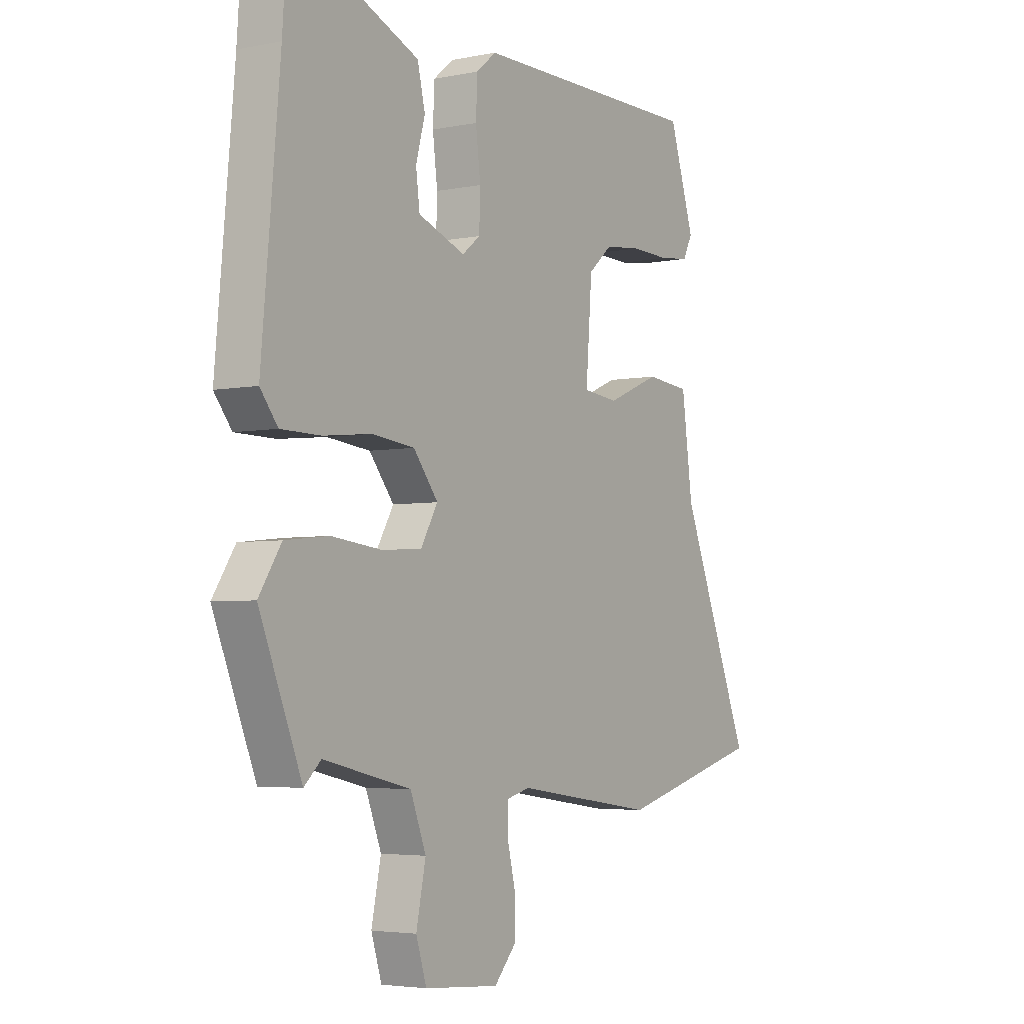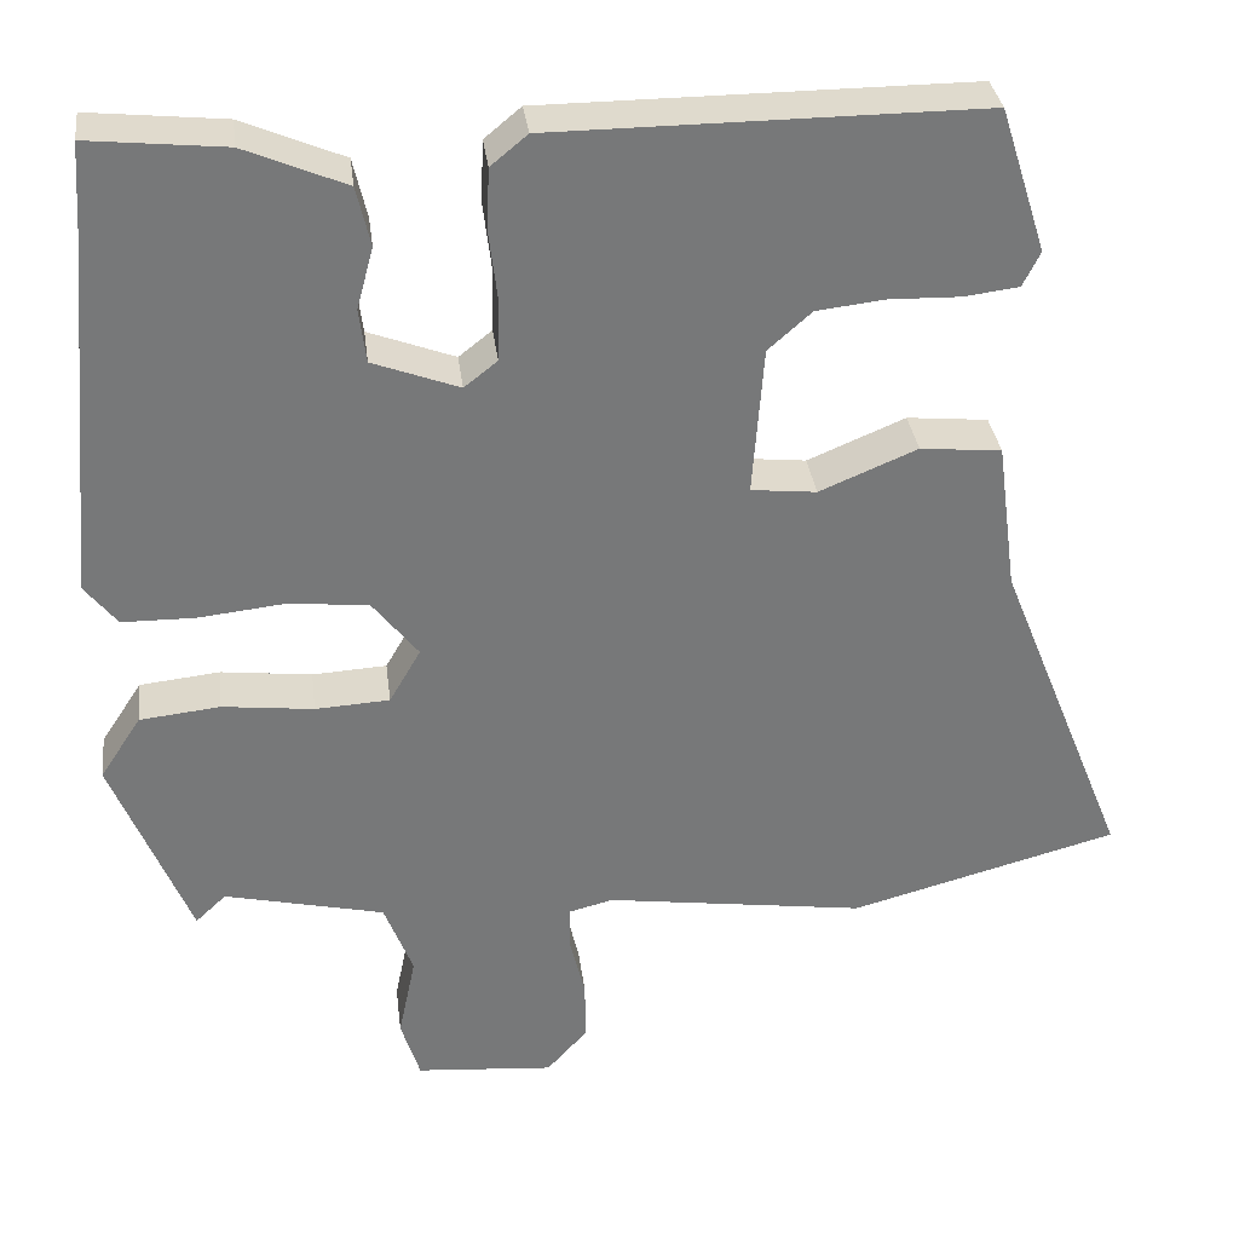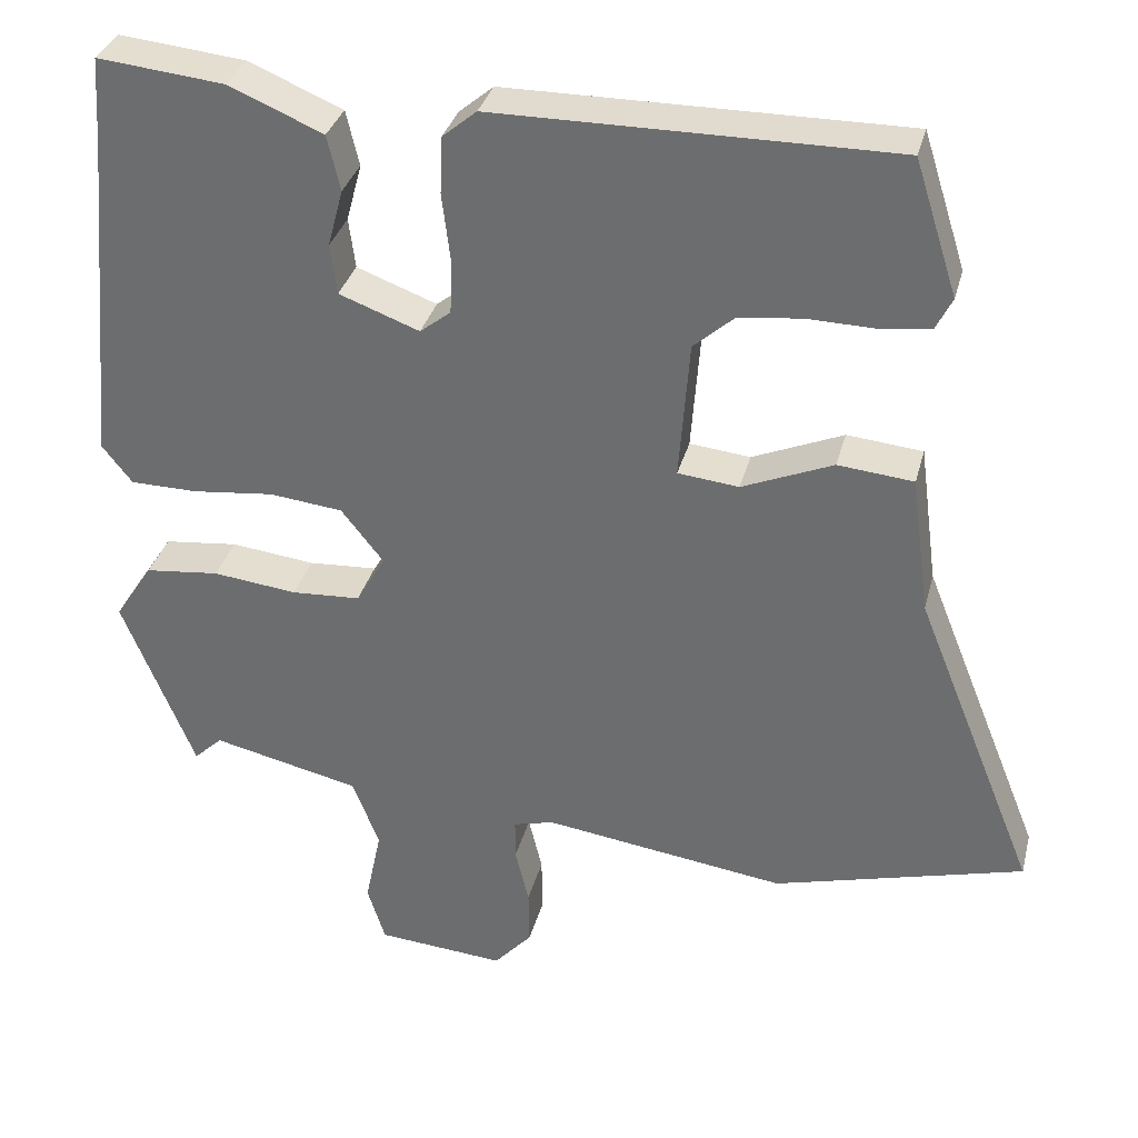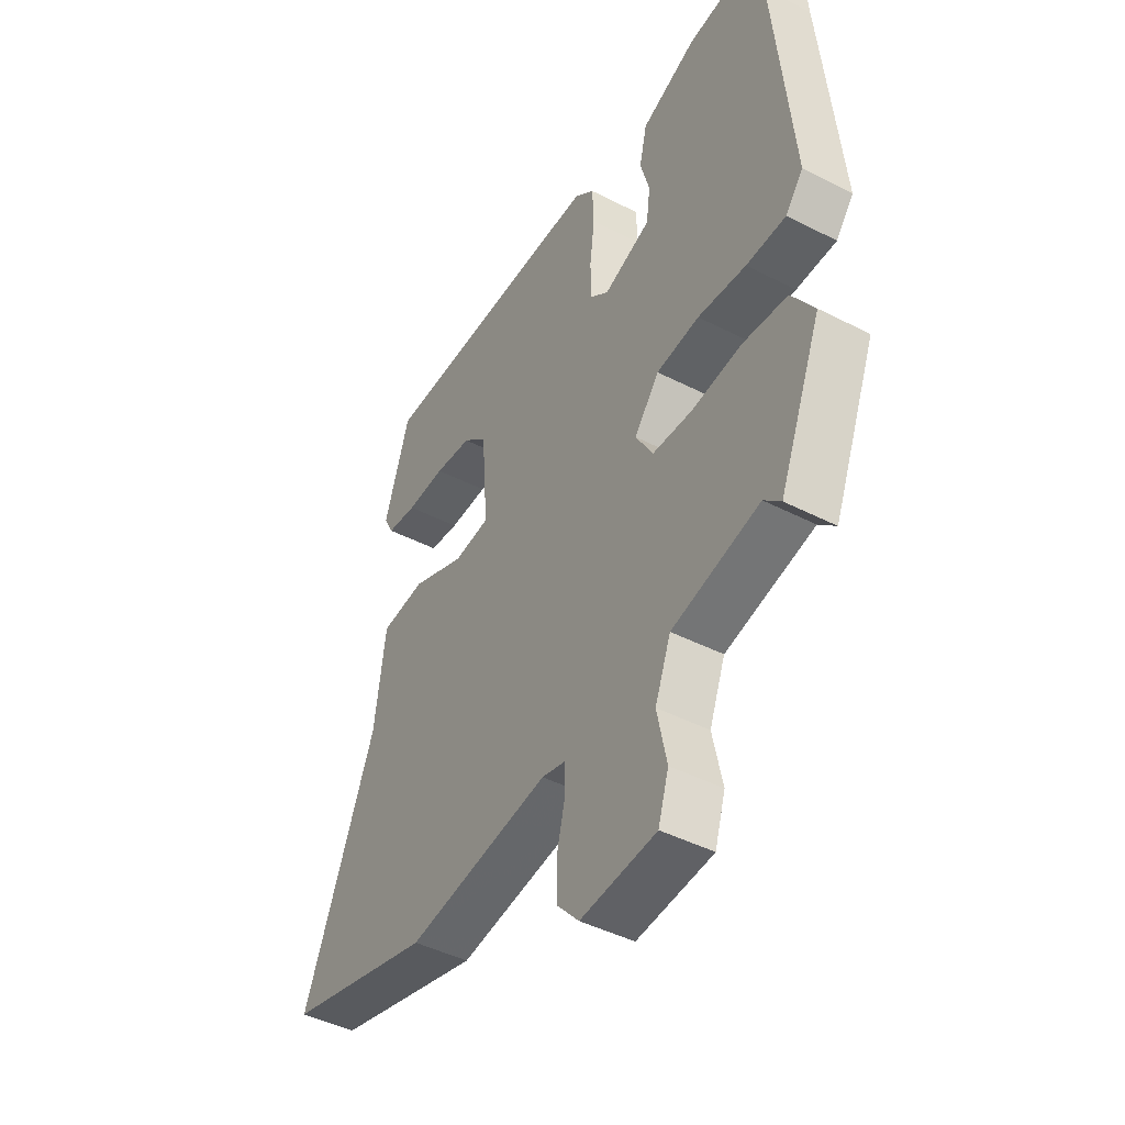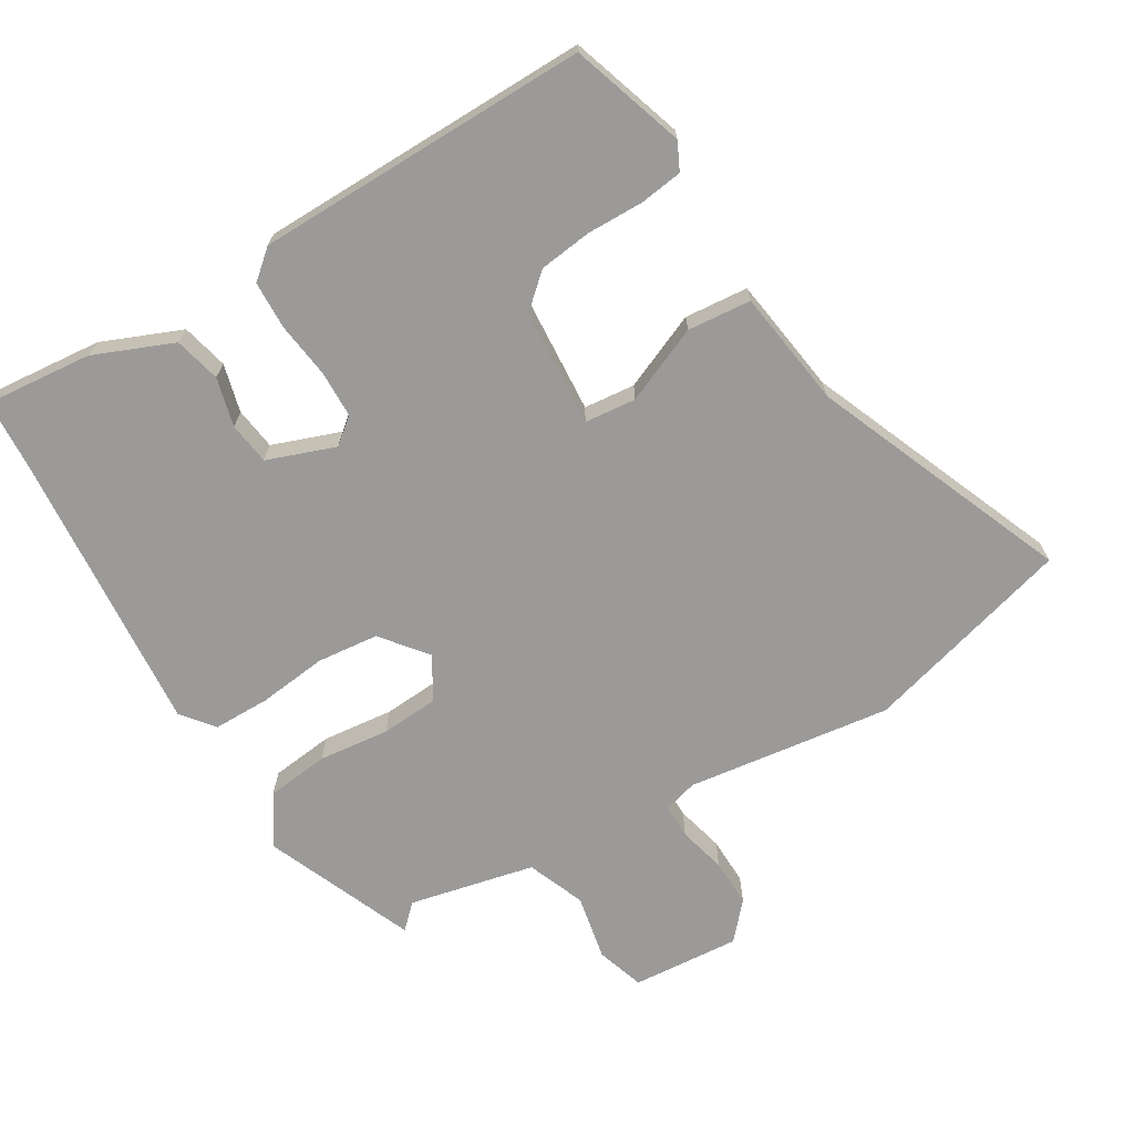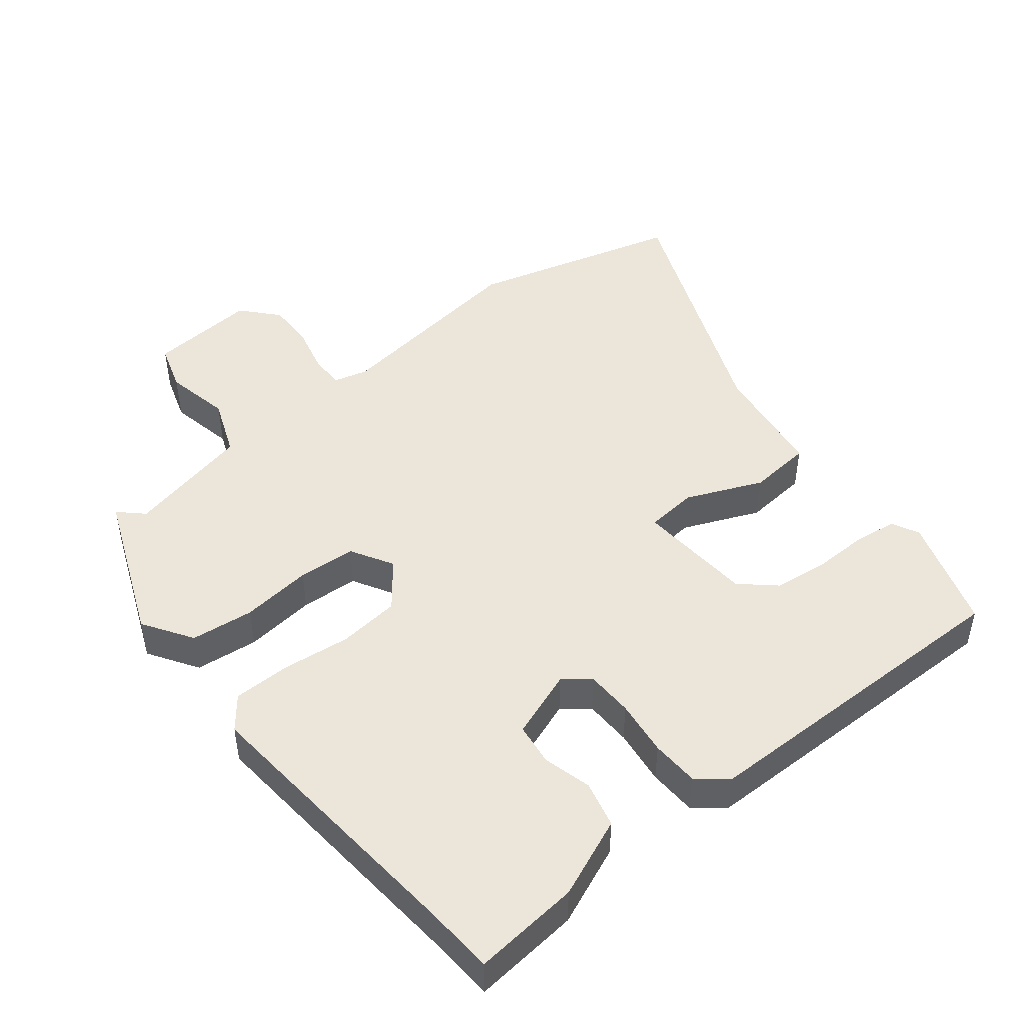
<metadata>
{"format":"obj","ext":"obj","renderer":"f3d","projection":"perspective","resolution":1024,"background":"white","views":[{"elev":-4.1,"azim":-56.8,"up":"+Z"},{"elev":33.0,"azim":-7.1,"up":"+Z"},{"elev":33.5,"azim":14.1,"up":"+Z"},{"elev":-44.8,"azim":-120.8,"up":"+Z"},{"elev":-69.4,"azim":31.4,"up":"+Y"},{"elev":47.2,"azim":-38.4,"up":"+Y"}]}
</metadata>
<code>
v -0.457 0.07 -0.486
v -0.546 0.07 -0.267
v -0.499 0.07 -0.195
v -0.407 0.07 -0.185
v -0.303 0.07 -0.197
v -0.218 0.07 -0.192
v -0.182 0.07 -0.13
v -0.234 0.07 -0.064
v -0.324 0.07 -0.054
v -0.425 0.07 -0.065
v -0.508 0.07 -0.064
v -0.545 0.07 -0.017
v -0.507 0.07 0.4
v -0.5 0.07 0.504
v -0.344 0.07 0.488
v -0.228 0.07 0.439
v -0.212 0.07 0.371
v -0.231 0.07 0.3
v -0.223 0.07 0.238
v -0.124 0.07 0.201
v -0.086 0.07 0.231
v -0.084 0.07 0.3
v -0.094 0.07 0.382
v -0.091 0.07 0.452
v -0.049 0.07 0.487
v 0.44 0.07 0.489
v 0.493 0.07 0.323
v 0.473 0.07 0.283
v 0.41 0.07 0.275
v 0.328 0.07 0.277
v 0.25 0.07 0.268
v 0.2 0.07 0.224
v 0.187 0.07 0.053
v 0.262 0.07 0.045
v 0.374 0.07 0.092
v 0.467 0.07 0.083
v 0.49 0.07 -0.089
v 0.64 0.07 -0.462
v 0.332 0.07 -0.545
v 0.033 0.07 -0.503
v -0.017 0.07 -0.516
v -0.017 0.07 -0.567
v 0 0.07 -0.637
v 0.001 0.07 -0.707
v -0.046 0.07 -0.759
v -0.204 0.07 -0.746
v -0.226 0.07 -0.676
v -0.206 0.07 -0.58
v -0.239 0.07 -0.495
v -0.422 0.07 -0.453
v -0.457 0 -0.486
v -0.546 0 -0.267
v -0.499 0 -0.195
v -0.407 0 -0.185
v -0.303 0 -0.197
v -0.218 0 -0.192
v -0.182 0 -0.13
v -0.234 0 -0.064
v -0.324 0 -0.054
v -0.425 0 -0.065
v -0.508 0 -0.064
v -0.545 0 -0.017
v -0.507 0 0.4
v -0.5 0 0.504
v -0.344 0 0.488
v -0.228 0 0.439
v -0.212 0 0.371
v -0.231 0 0.3
v -0.223 0 0.238
v -0.124 0 0.201
v -0.086 0 0.231
v -0.084 0 0.3
v -0.094 0 0.382
v -0.091 0 0.452
v -0.049 0 0.487
v 0.44 0 0.489
v 0.493 0 0.323
v 0.473 0 0.283
v 0.41 0 0.275
v 0.328 0 0.277
v 0.25 0 0.268
v 0.2 0 0.224
v 0.187 0 0.053
v 0.262 0 0.045
v 0.374 0 0.092
v 0.467 0 0.083
v 0.49 0 -0.089
v 0.64 0 -0.462
v 0.332 0 -0.545
v 0.033 0 -0.503
v -0.017 0 -0.516
v -0.017 0 -0.567
v 0 0 -0.637
v 0.001 0 -0.707
v -0.046 0 -0.759
v -0.204 0 -0.746
v -0.226 0 -0.676
v -0.206 0 -0.58
v -0.239 0 -0.495
v -0.422 0 -0.453
f 45 46 47 48
f 45 48 49
f 42 43 44 45
f 41 42 45 49
f 40 41 49 50
f 37 38 39 40
f 34 35 36 37
f 33 34 37 40
f 32 33 40 50
f 27 28 29 30
f 27 30 31
f 26 27 31
f 25 26 31 32
f 22 23 24 25
f 21 22 25 32
f 15 16 17 18
f 13 14 15 18
f 13 18 19
f 12 13 19
f 9 10 11 12
f 8 9 12 19
f 7 8 19 20
f 2 3 4 5
f 2 5 6
f 1 2 6
f 50 1 6
f 32 50 6
f 7 20 21 32
f 6 7 32
f 98 97 96 95
f 99 98 95
f 95 94 93 92
f 99 95 92 91
f 100 99 91 90
f 90 89 88 87
f 87 86 85 84
f 90 87 84 83
f 100 90 83 82
f 80 79 78 77
f 81 80 77
f 81 77 76
f 82 81 76 75
f 75 74 73 72
f 82 75 72 71
f 68 67 66 65
f 68 65 64 63
f 69 68 63
f 69 63 62
f 62 61 60 59
f 69 62 59 58
f 70 69 58 57
f 55 54 53 52
f 56 55 52
f 56 52 51
f 56 51 100
f 56 100 82
f 82 71 70 57
f 82 57 56
f 1 51 52 2
f 2 52 53 3
f 3 53 54 4
f 4 54 55 5
f 5 55 56 6
f 6 56 57 7
f 7 57 58 8
f 8 58 59 9
f 9 59 60 10
f 10 60 61 11
f 11 61 62 12
f 12 62 63 13
f 13 63 64 14
f 14 64 65 15
f 15 65 66 16
f 16 66 67 17
f 17 67 68 18
f 18 68 69 19
f 19 69 70 20
f 20 70 71 21
f 21 71 72 22
f 22 72 73 23
f 23 73 74 24
f 24 74 75 25
f 25 75 76 26
f 26 76 77 27
f 27 77 78 28
f 28 78 79 29
f 29 79 80 30
f 30 80 81 31
f 31 81 82 32
f 32 82 83 33
f 33 83 84 34
f 34 84 85 35
f 35 85 86 36
f 36 86 87 37
f 37 87 88 38
f 38 88 89 39
f 39 89 90 40
f 40 90 91 41
f 41 91 92 42
f 42 92 93 43
f 43 93 94 44
f 44 94 95 45
f 45 95 96 46
f 46 96 97 47
f 47 97 98 48
f 48 98 99 49
f 49 99 100 50
f 50 100 51 1

</code>
